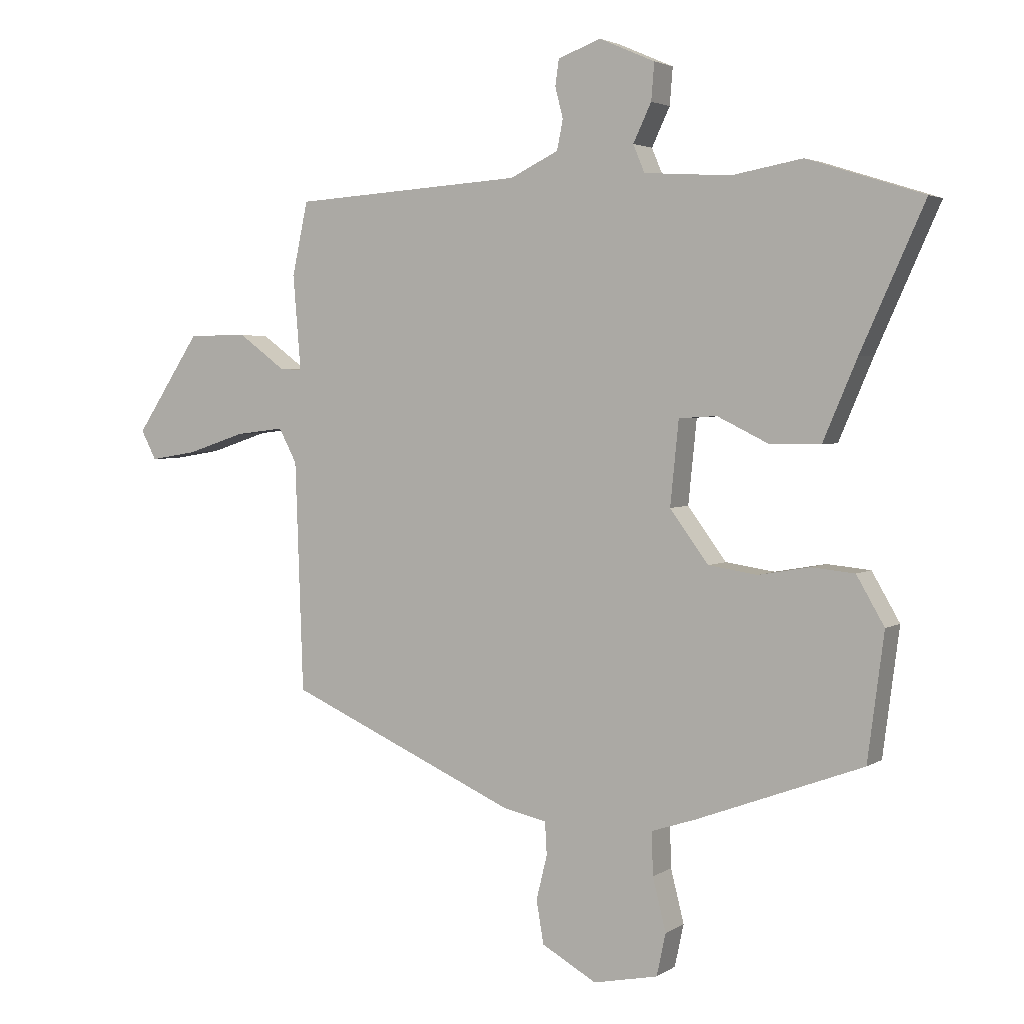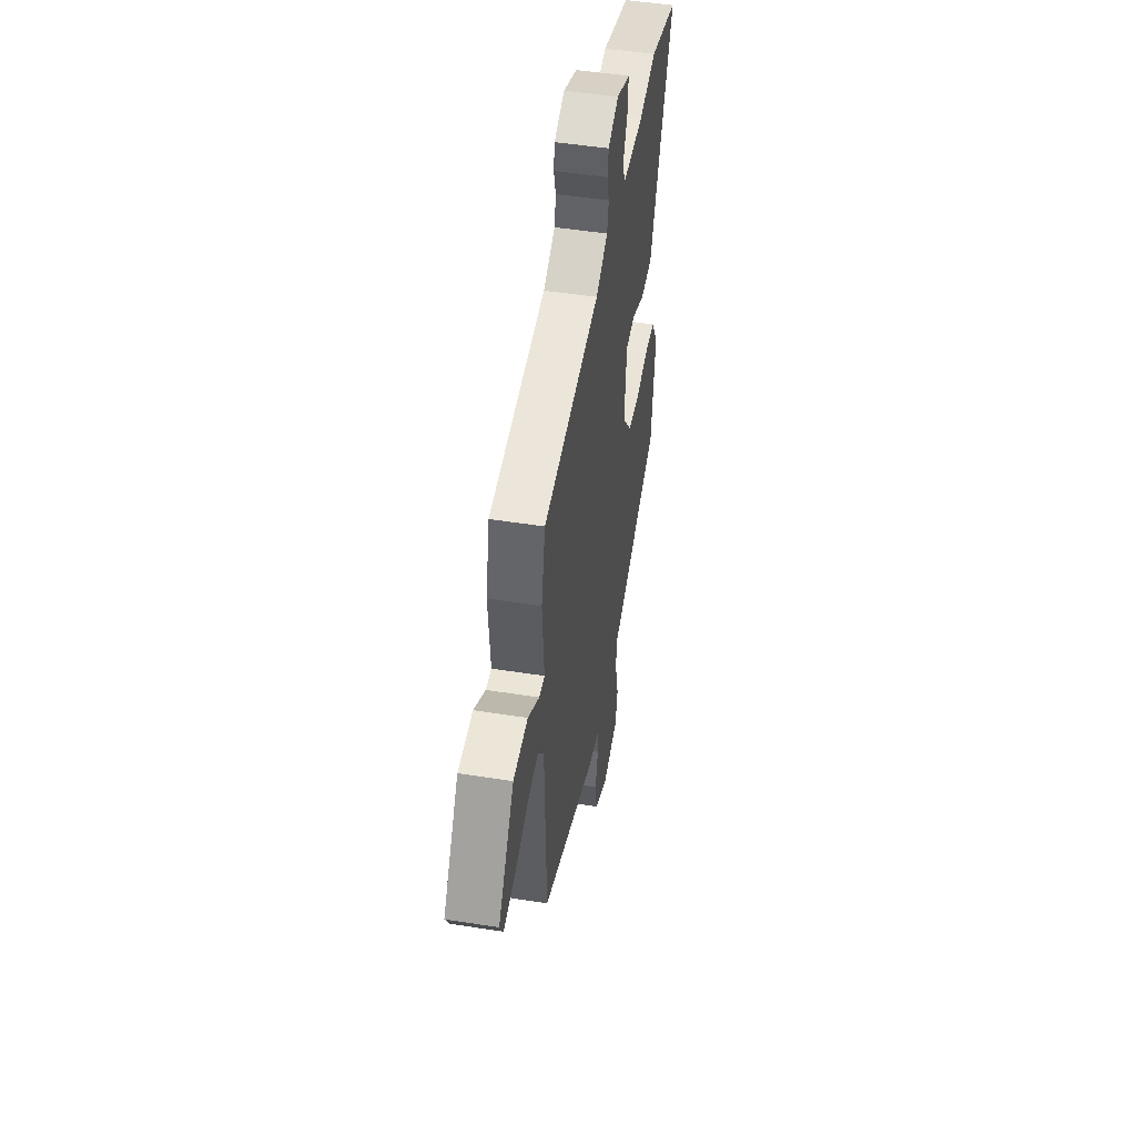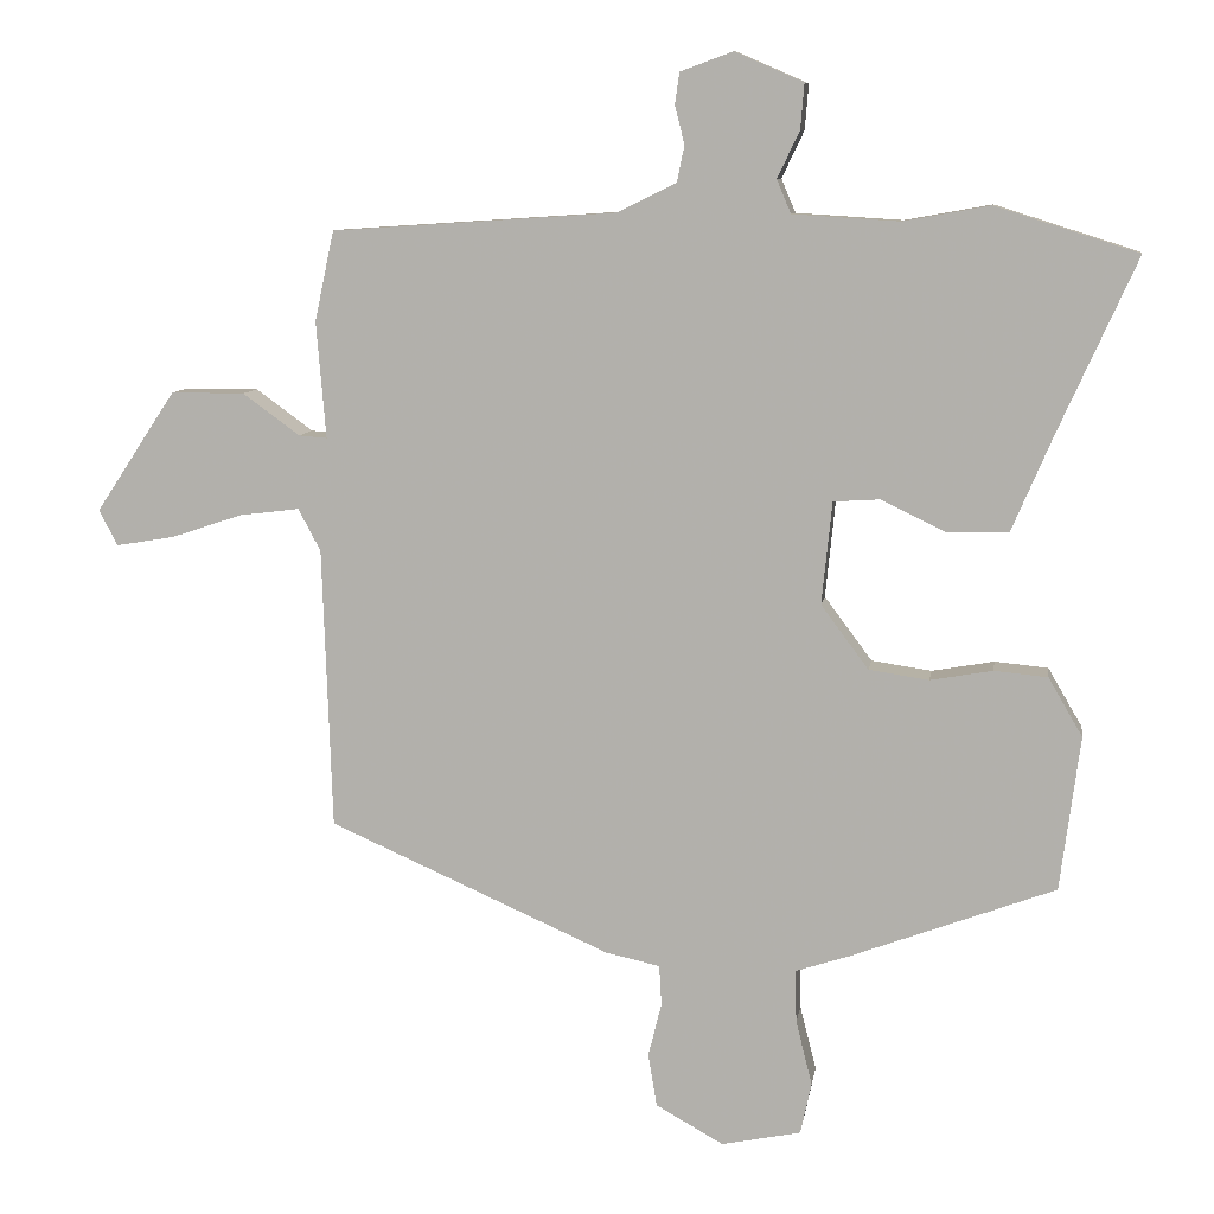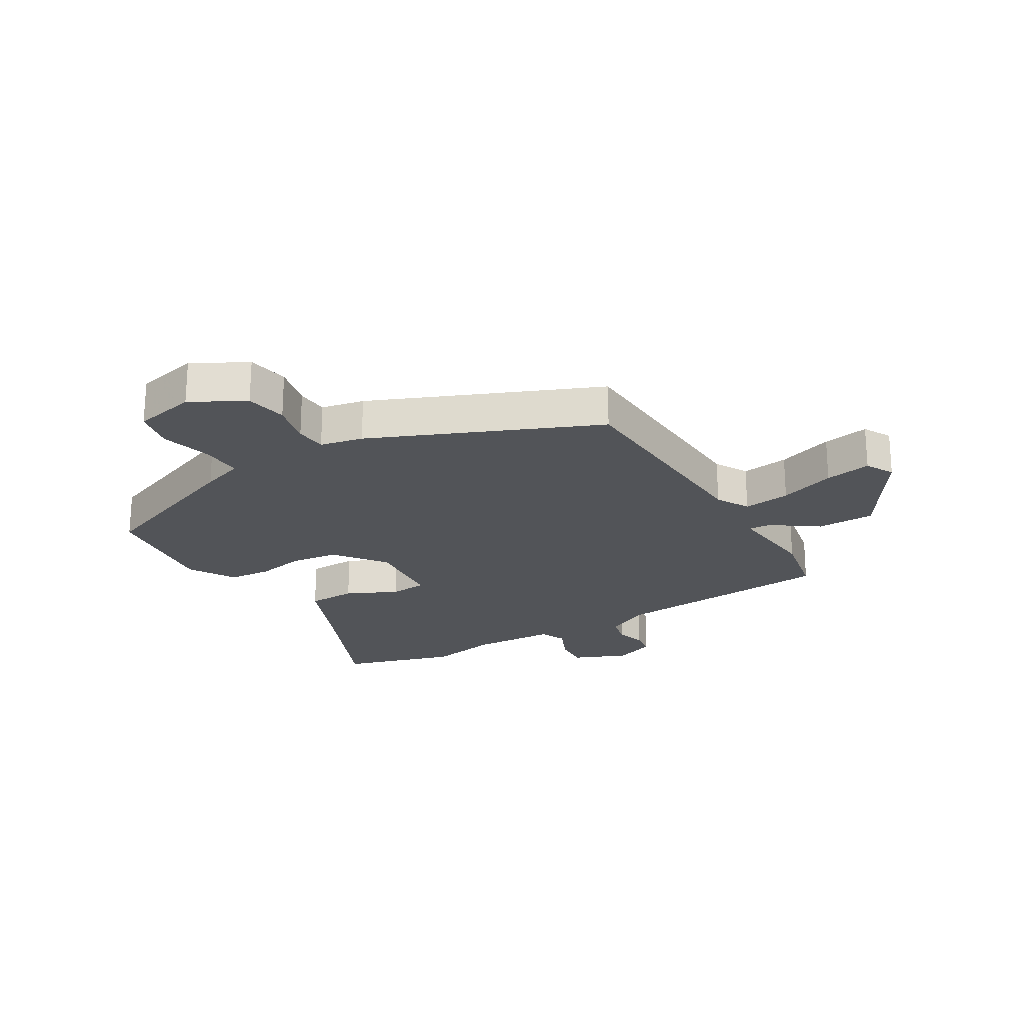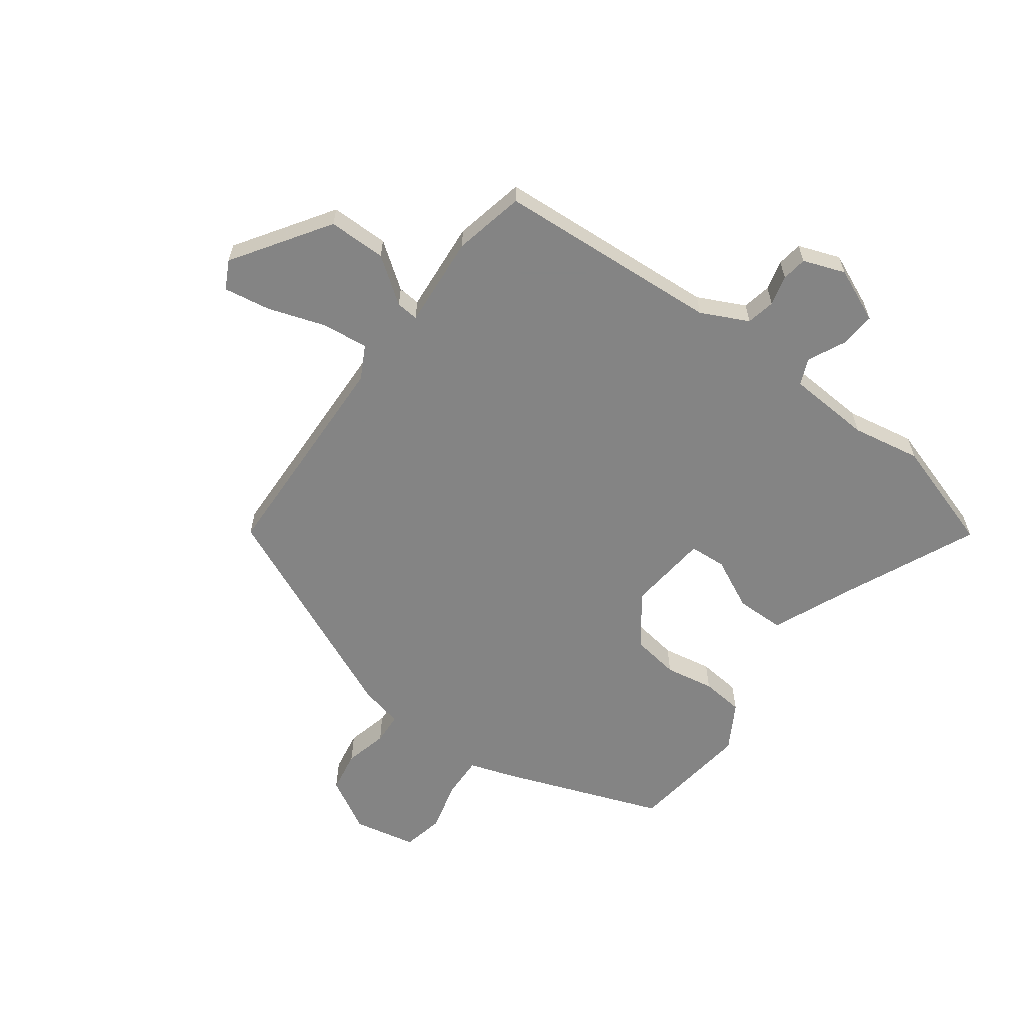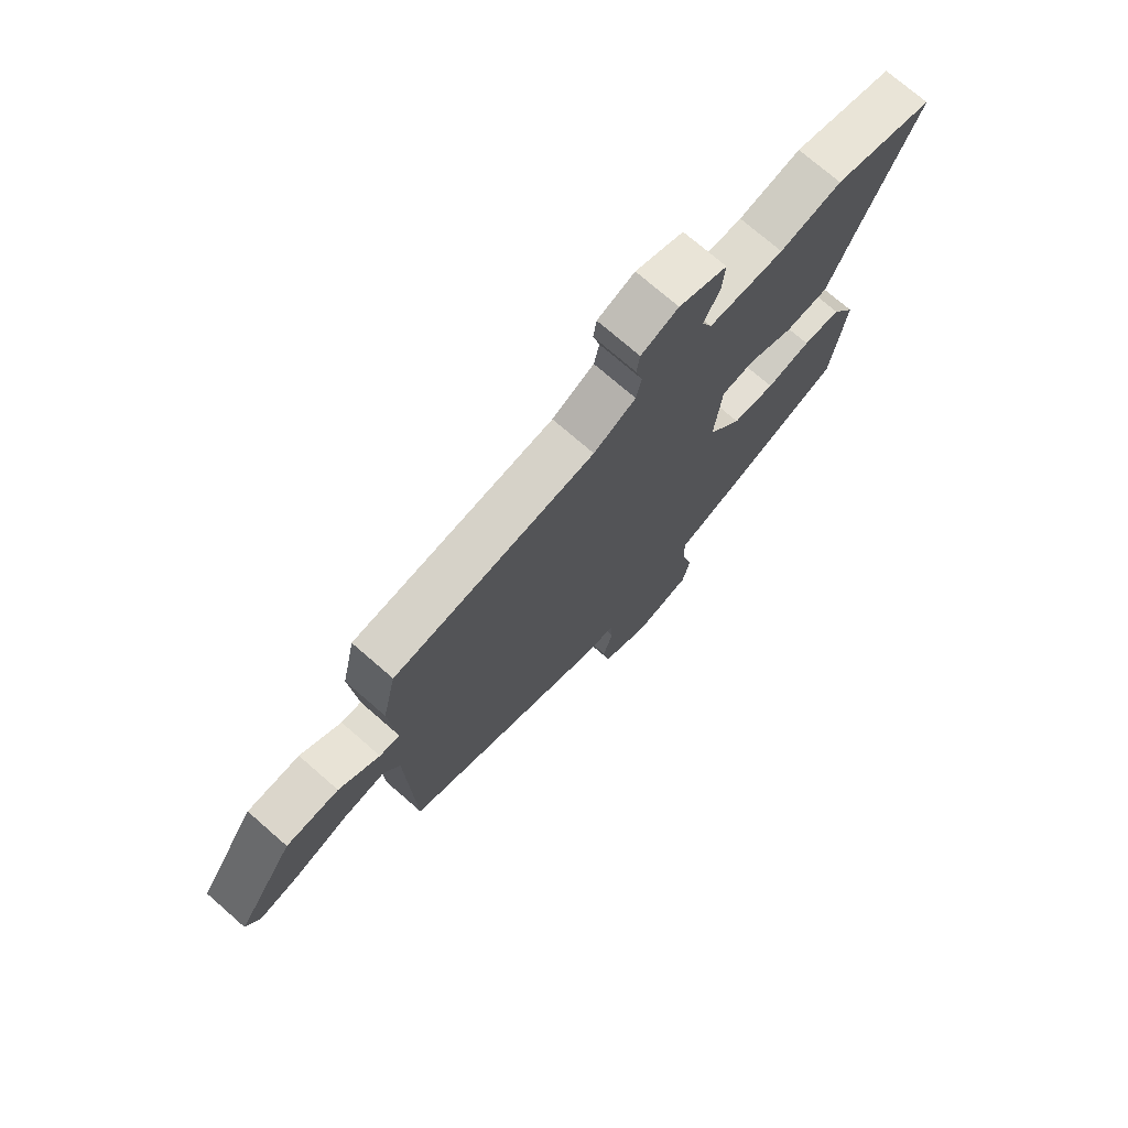
<metadata>
{"format":"obj","ext":"obj","renderer":"f3d","projection":"perspective","resolution":1024,"background":"white","views":[{"elev":3.2,"azim":27.5,"up":"+Z"},{"elev":49.5,"azim":-80.1,"up":"+Z"},{"elev":9.0,"azim":8.5,"up":"+Z"},{"elev":-22.8,"azim":-148.4,"up":"+Y"},{"elev":-61.3,"azim":-36.4,"up":"+Y"},{"elev":73.6,"azim":-48.9,"up":"+Z"}]}
</metadata>
<code>
v 0.385 0.07 0.537
v 0.577 0.07 0.476
v 0.472 0.07 0.243
v 0.416 0.07 0.112
v 0.333 0.07 0.111
v 0.247 0.07 0.153
v 0.184 0.07 0.149
v 0.17 0.07 0.011
v 0.234 0.07 -0.075
v 0.315 0.07 -0.087
v 0.399 0.07 -0.072
v 0.471 0.07 -0.079
v 0.517 0.07 -0.158
v 0.49 0.07 -0.366
v 0.214 0.07 -0.469
v 0.141 0.07 -0.493
v 0.143 0.07 -0.564
v 0.165 0.07 -0.651
v 0.15 0.07 -0.721
v 0.043 0.07 -0.743
v -0.048 0.07 -0.692
v -0.06 0.07 -0.621
v -0.042 0.07 -0.548
v -0.045 0.07 -0.494
v -0.118 0.07 -0.478
v -0.498 0.07 -0.31
v -0.511 0.07 0.069
v -0.541 0.07 0.126
v -0.622 0.07 0.116
v -0.718 0.07 0.084
v -0.797 0.07 0.071
v -0.822 0.07 0.119
v -0.714 0.07 0.282
v -0.615 0.07 0.282
v -0.538 0.07 0.226
v -0.5 0.07 0.223
v -0.513 0.07 0.38
v -0.487 0.07 0.501
v -0.105 0.07 0.526
v -0.025 0.07 0.565
v -0.015 0.07 0.614
v -0.028 0.07 0.665
v -0.022 0.07 0.708
v 0.049 0.07 0.734
v 0.141 0.07 0.694
v 0.136 0.07 0.633
v 0.106 0.07 0.57
v 0.125 0.07 0.525
v 0.268 0.07 0.516
v 0.385 0 0.537
v 0.577 0 0.476
v 0.472 0 0.243
v 0.416 0 0.112
v 0.333 0 0.111
v 0.247 0 0.153
v 0.184 0 0.149
v 0.17 0 0.011
v 0.234 0 -0.075
v 0.315 0 -0.087
v 0.399 0 -0.072
v 0.471 0 -0.079
v 0.517 0 -0.158
v 0.49 0 -0.366
v 0.214 0 -0.469
v 0.141 0 -0.493
v 0.143 0 -0.564
v 0.165 0 -0.651
v 0.15 0 -0.721
v 0.043 0 -0.743
v -0.048 0 -0.692
v -0.06 0 -0.621
v -0.042 0 -0.548
v -0.045 0 -0.494
v -0.118 0 -0.478
v -0.498 0 -0.31
v -0.511 0 0.069
v -0.541 0 0.126
v -0.622 0 0.116
v -0.718 0 0.084
v -0.797 0 0.071
v -0.822 0 0.119
v -0.714 0 0.282
v -0.615 0 0.282
v -0.538 0 0.226
v -0.5 0 0.223
v -0.513 0 0.38
v -0.487 0 0.501
v -0.105 0 0.526
v -0.025 0 0.565
v -0.015 0 0.614
v -0.028 0 0.665
v -0.022 0 0.708
v 0.049 0 0.734
v 0.141 0 0.694
v 0.136 0 0.633
v 0.106 0 0.57
v 0.125 0 0.525
v 0.268 0 0.516
f 45 46 47
f 44 45 47
f 43 44 47
f 42 43 47
f 41 42 47
f 40 41 47 48
f 39 40 48
f 39 48 49
f 38 39 49
f 37 38 49
f 36 37 49
f 33 34 35
f 32 33 35
f 31 32 35
f 30 31 35
f 29 30 35
f 28 29 35 36
f 1 2 3
f 49 1 3
f 36 49 3
f 28 36 3
f 27 28 3
f 24 25 26 27
f 21 22 23
f 20 21 23
f 19 20 23
f 18 19 23
f 17 18 23
f 16 17 23 24
f 15 16 24
f 14 15 24
f 13 14 24
f 12 13 24
f 11 12 24
f 10 11 24
f 9 10 24
f 8 9 24 27
f 3 4 5 6
f 3 6 7
f 27 3 7
f 7 8 27
f 96 95 94
f 96 94 93
f 96 93 92
f 96 92 91
f 96 91 90
f 97 96 90 89
f 97 89 88
f 98 97 88
f 98 88 87
f 98 87 86
f 98 86 85
f 84 83 82
f 84 82 81
f 84 81 80
f 84 80 79
f 84 79 78
f 85 84 78 77
f 52 51 50
f 52 50 98
f 52 98 85
f 52 85 77
f 52 77 76
f 76 75 74 73
f 72 71 70
f 72 70 69
f 72 69 68
f 72 68 67
f 72 67 66
f 73 72 66 65
f 73 65 64
f 73 64 63
f 73 63 62
f 73 62 61
f 73 61 60
f 73 60 59
f 73 59 58
f 76 73 58 57
f 55 54 53 52
f 56 55 52
f 56 52 76
f 76 57 56
f 1 50 51 2
f 2 51 52 3
f 3 52 53 4
f 4 53 54 5
f 5 54 55 6
f 6 55 56 7
f 7 56 57 8
f 8 57 58 9
f 9 58 59 10
f 10 59 60 11
f 11 60 61 12
f 12 61 62 13
f 13 62 63 14
f 14 63 64 15
f 15 64 65 16
f 16 65 66 17
f 17 66 67 18
f 18 67 68 19
f 19 68 69 20
f 20 69 70 21
f 21 70 71 22
f 22 71 72 23
f 23 72 73 24
f 24 73 74 25
f 25 74 75 26
f 26 75 76 27
f 27 76 77 28
f 28 77 78 29
f 29 78 79 30
f 30 79 80 31
f 31 80 81 32
f 32 81 82 33
f 33 82 83 34
f 34 83 84 35
f 35 84 85 36
f 36 85 86 37
f 37 86 87 38
f 38 87 88 39
f 39 88 89 40
f 40 89 90 41
f 41 90 91 42
f 42 91 92 43
f 43 92 93 44
f 44 93 94 45
f 45 94 95 46
f 46 95 96 47
f 47 96 97 48
f 48 97 98 49
f 49 98 50 1

</code>
